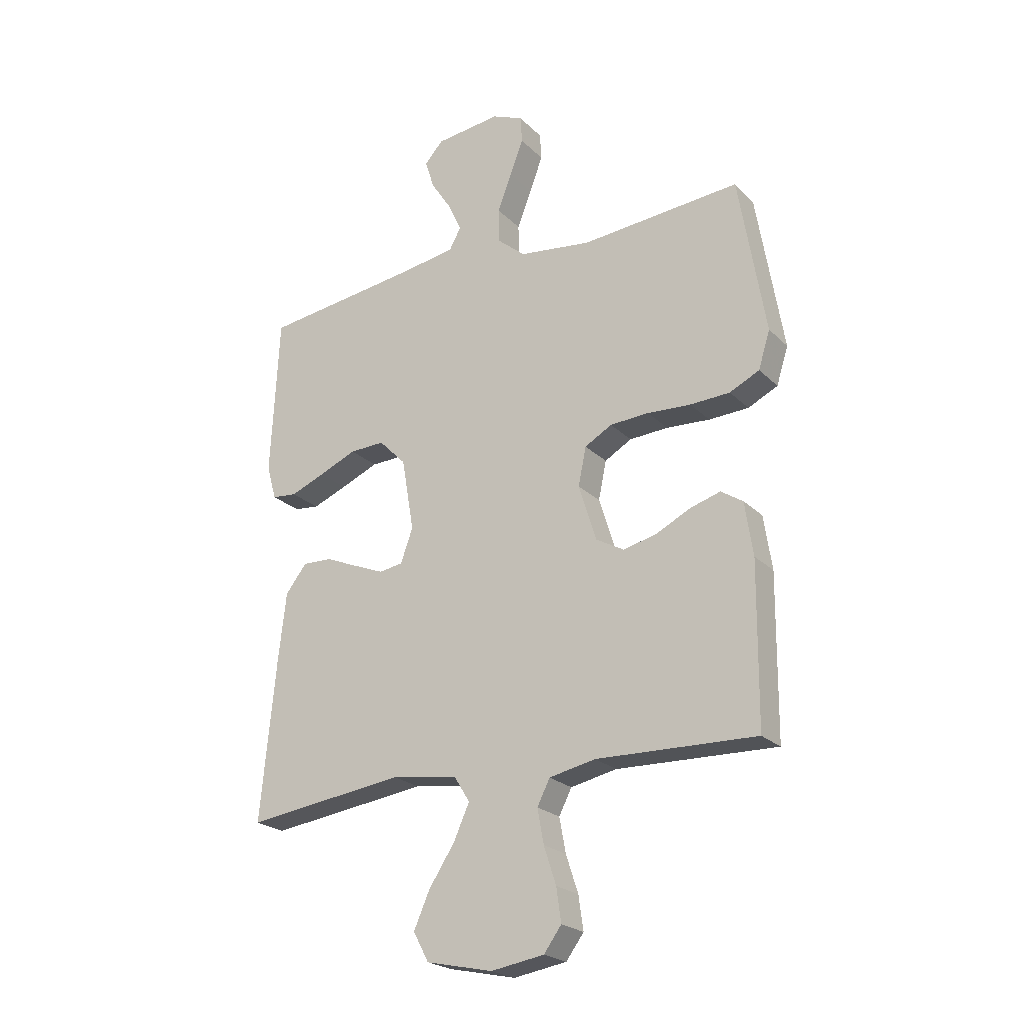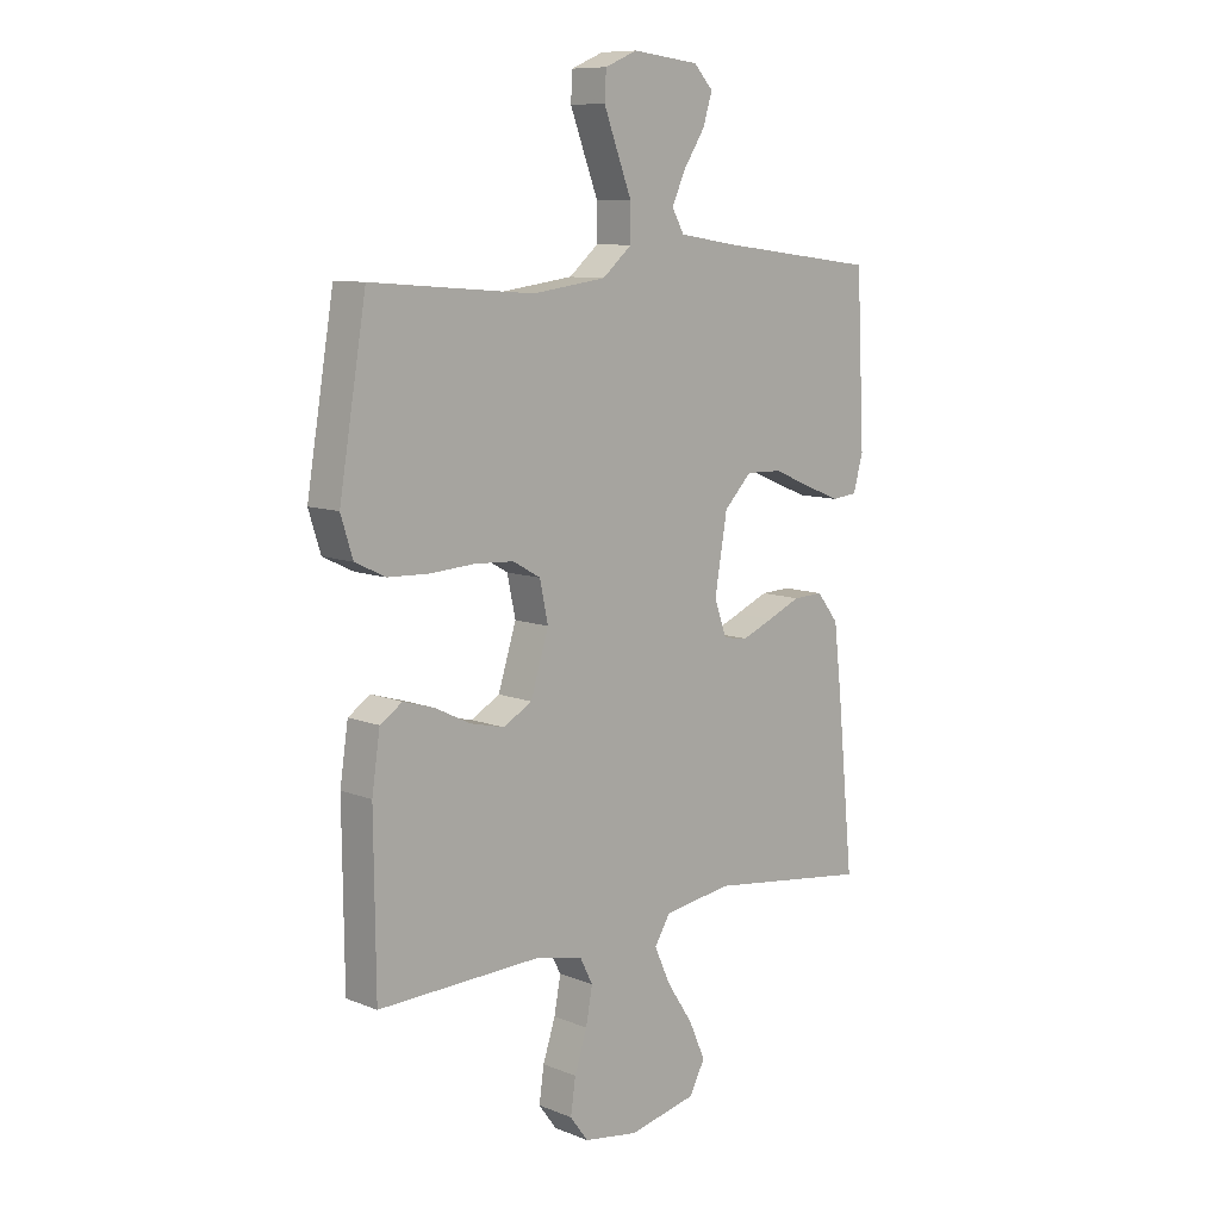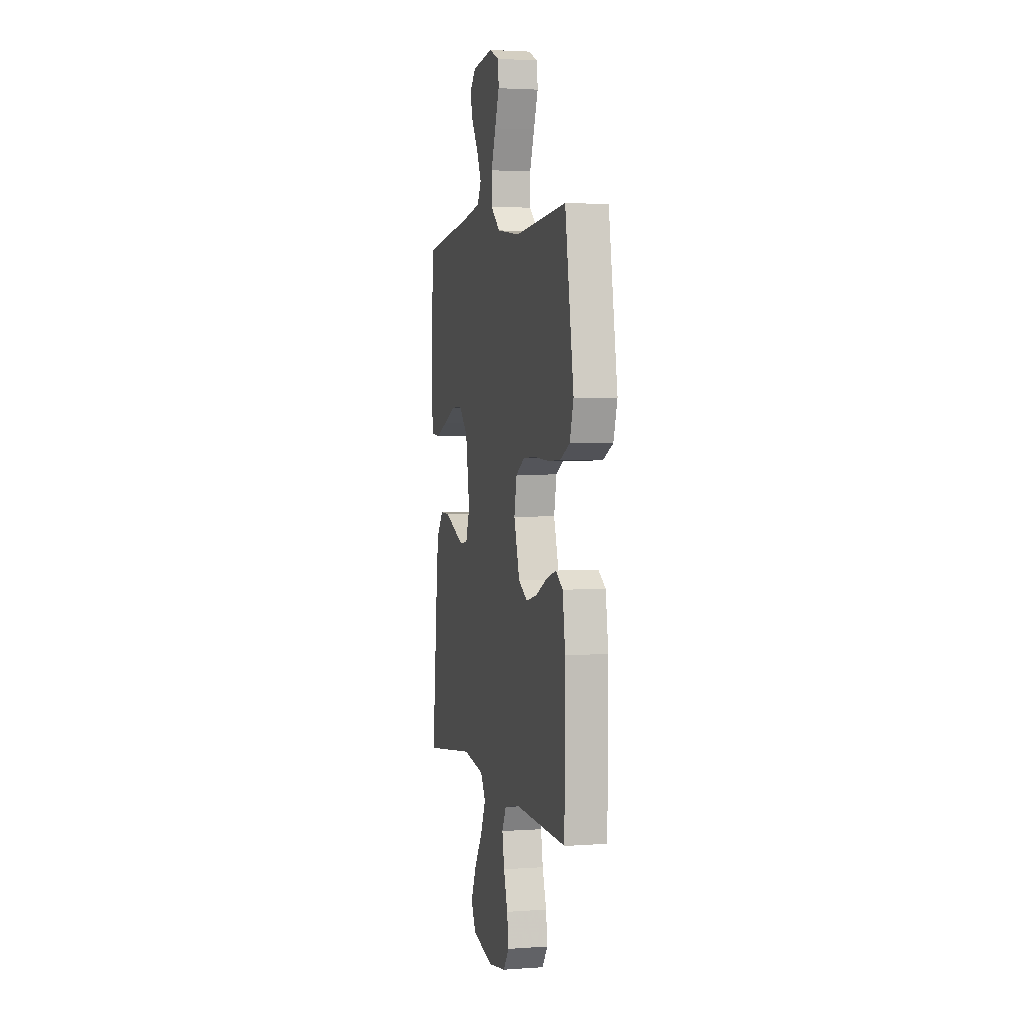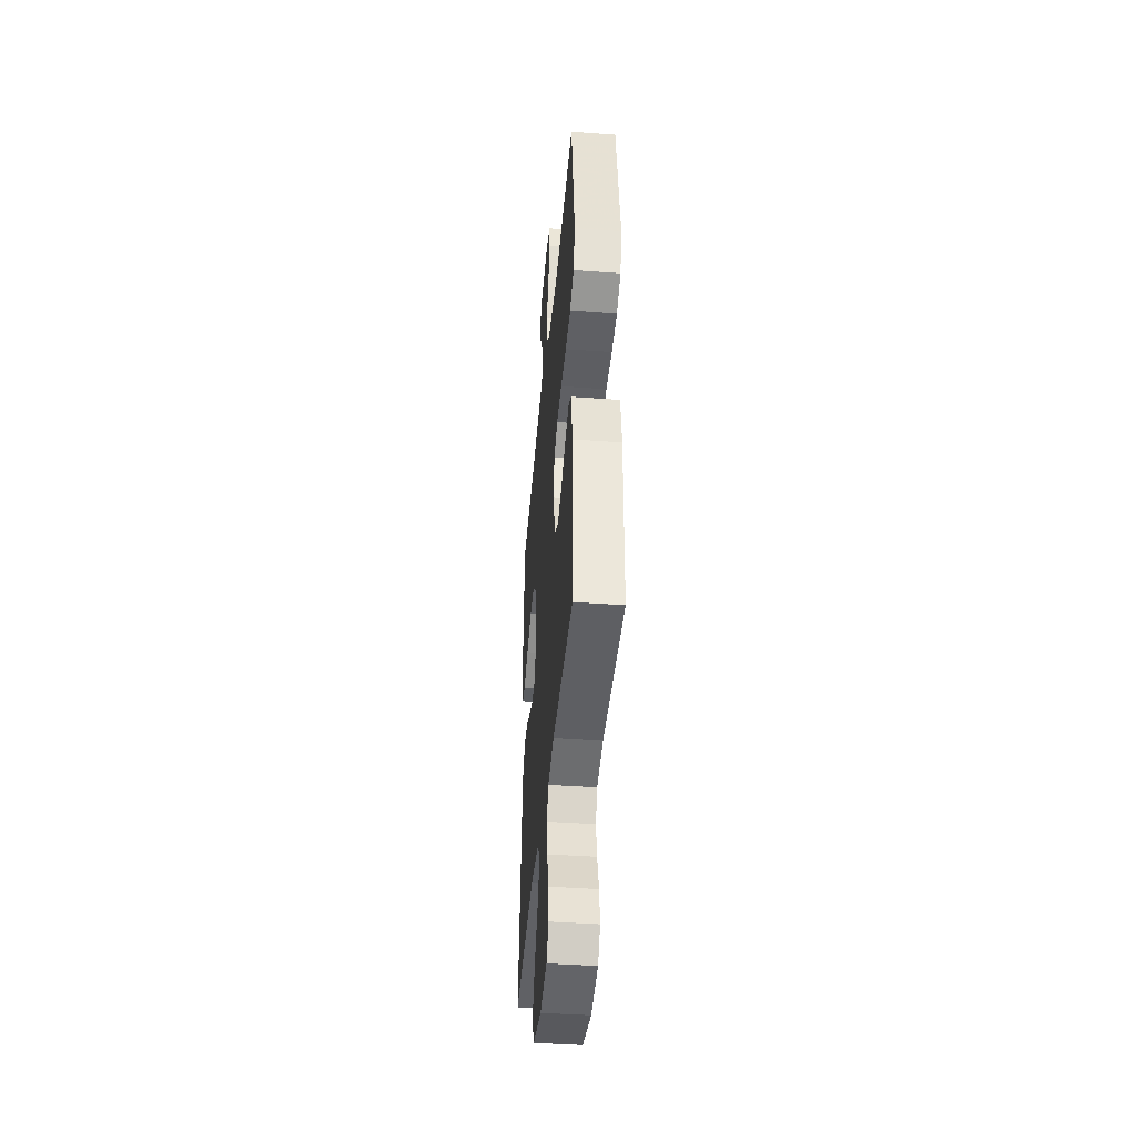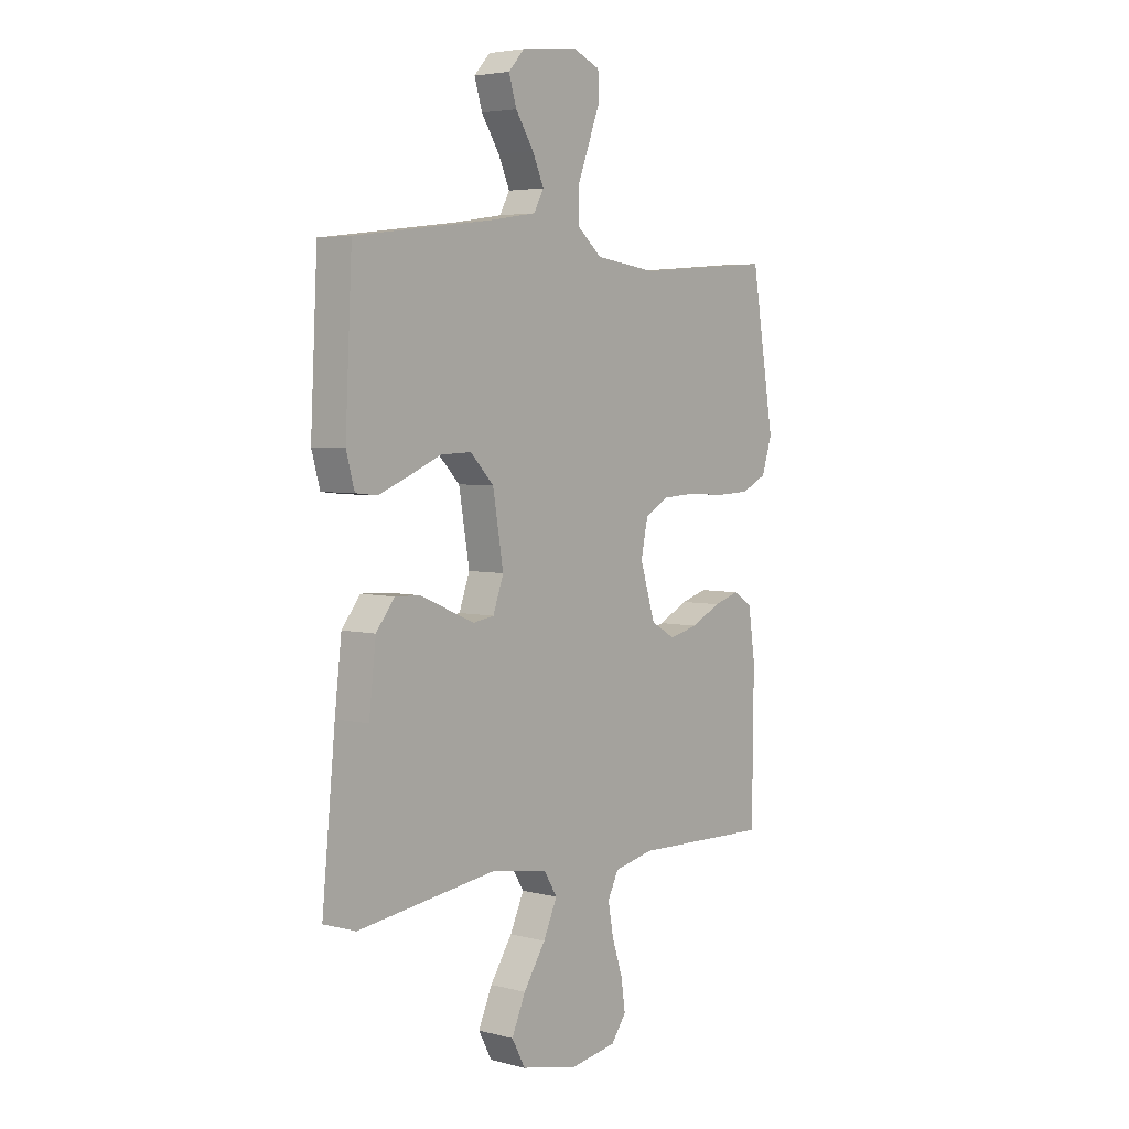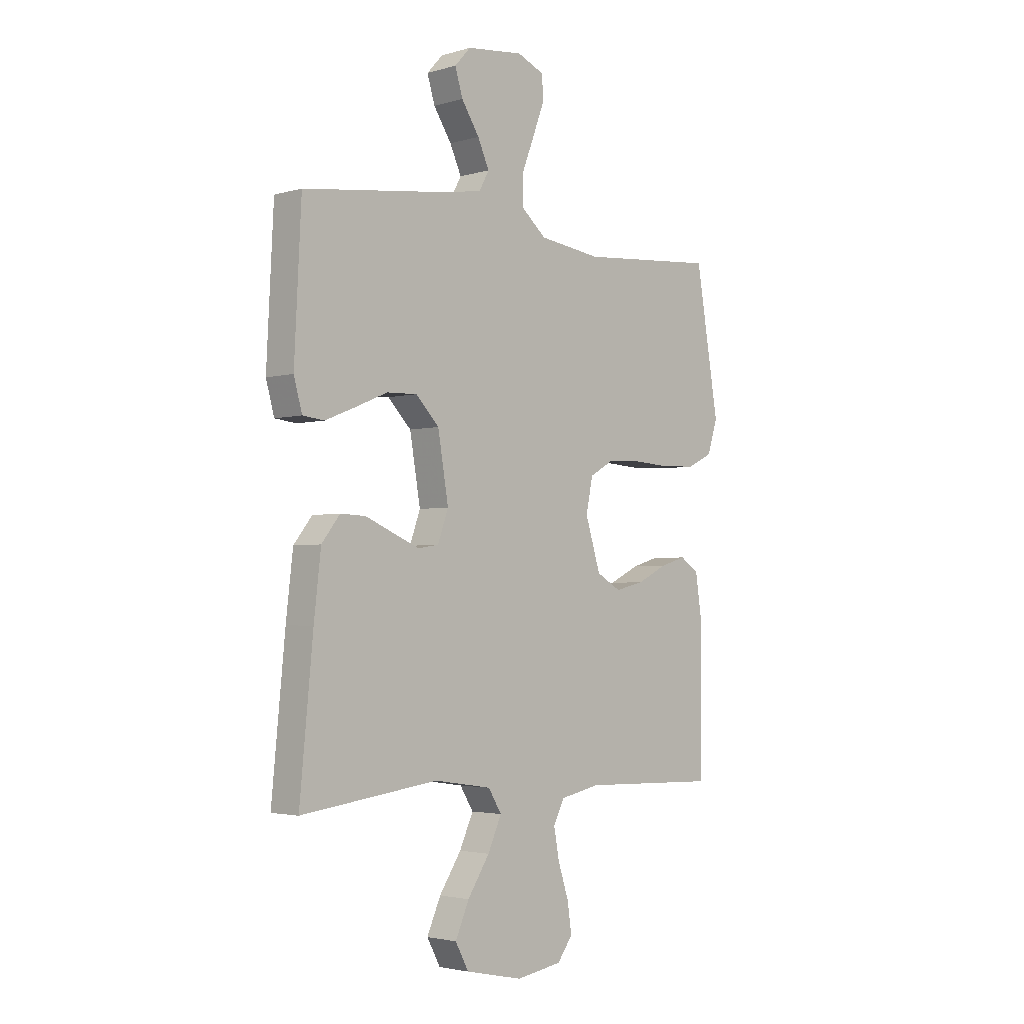
<metadata>
{"format":"obj","ext":"obj","renderer":"f3d","projection":"perspective","resolution":1024,"background":"white","views":[{"elev":-22.9,"azim":32.3,"up":"+Z"},{"elev":9.6,"azim":135.9,"up":"+Z"},{"elev":2.7,"azim":76.1,"up":"+Z"},{"elev":-42.2,"azim":85.0,"up":"+Z"},{"elev":4.4,"azim":-50.6,"up":"+Z"},{"elev":-2.9,"azim":-45.6,"up":"+Z"}]}
</metadata>
<code>
v 0.5 0.07 -0.5
v 0.2 0.07 -0.491
v 0.113 0.07 -0.509
v 0.089 0.07 -0.556
v 0.101 0.07 -0.621
v 0.124 0.07 -0.691
v 0.133 0.07 -0.754
v 0.1 0.07 -0.799
v 0 0.07 -0.815
v -0.125 0.07 -0.788
v -0.154 0.07 -0.734
v -0.124 0.07 -0.666
v -0.076 0.07 -0.593
v -0.046 0.07 -0.527
v -0.075 0.07 -0.48
v -0.2 0.07 -0.461
v -0.5 0.07 -0.5
v -0.471 0.07 -0.2
v -0.456 0.07 -0.07
v -0.416 0.07 -0.019
v -0.361 0.07 -0.021
v -0.3 0.07 -0.047
v -0.242 0.07 -0.071
v -0.197 0.07 -0.064
v -0.174 0.07 0
v -0.197 0.07 0.136
v -0.248 0.07 0.188
v -0.314 0.07 0.186
v -0.385 0.07 0.156
v -0.45 0.07 0.13
v -0.497 0.07 0.135
v -0.515 0.07 0.2
v -0.5 0.07 0.5
v -0.2 0.07 0.538
v -0.099 0.07 0.554
v -0.077 0.07 0.594
v -0.102 0.07 0.649
v -0.141 0.07 0.709
v -0.158 0.07 0.764
v -0.123 0.07 0.802
v 0 0.07 0.816
v 0.059 0.07 0.791
v 0.062 0.07 0.74
v 0.037 0.07 0.674
v 0.01 0.07 0.604
v 0.01 0.07 0.54
v 0.064 0.07 0.494
v 0.2 0.07 0.476
v 0.5 0.07 0.5
v 0.55 0.07 0.2
v 0.528 0.07 0.13
v 0.472 0.07 0.103
v 0.397 0.07 0.1
v 0.315 0.07 0.105
v 0.242 0.07 0.101
v 0.191 0.07 0.072
v 0.176 0.07 0
v 0.209 0.07 -0.106
v 0.262 0.07 -0.136
v 0.325 0.07 -0.121
v 0.39 0.07 -0.089
v 0.447 0.07 -0.072
v 0.488 0.07 -0.099
v 0.503 0.07 -0.2
v 0.5 0 -0.5
v 0.2 0 -0.491
v 0.113 0 -0.509
v 0.089 0 -0.556
v 0.101 0 -0.621
v 0.124 0 -0.691
v 0.133 0 -0.754
v 0.1 0 -0.799
v 0 0 -0.815
v -0.125 0 -0.788
v -0.154 0 -0.734
v -0.124 0 -0.666
v -0.076 0 -0.593
v -0.046 0 -0.527
v -0.075 0 -0.48
v -0.2 0 -0.461
v -0.5 0 -0.5
v -0.471 0 -0.2
v -0.456 0 -0.07
v -0.416 0 -0.019
v -0.361 0 -0.021
v -0.3 0 -0.047
v -0.242 0 -0.071
v -0.197 0 -0.064
v -0.174 0 0
v -0.197 0 0.136
v -0.248 0 0.188
v -0.314 0 0.186
v -0.385 0 0.156
v -0.45 0 0.13
v -0.497 0 0.135
v -0.515 0 0.2
v -0.5 0 0.5
v -0.2 0 0.538
v -0.099 0 0.554
v -0.077 0 0.594
v -0.102 0 0.649
v -0.141 0 0.709
v -0.158 0 0.764
v -0.123 0 0.802
v 0 0 0.816
v 0.059 0 0.791
v 0.062 0 0.74
v 0.037 0 0.674
v 0.01 0 0.604
v 0.01 0 0.54
v 0.064 0 0.494
v 0.2 0 0.476
v 0.5 0 0.5
v 0.55 0 0.2
v 0.528 0 0.13
v 0.472 0 0.103
v 0.397 0 0.1
v 0.315 0 0.105
v 0.242 0 0.101
v 0.191 0 0.072
v 0.176 0 0
v 0.209 0 -0.106
v 0.262 0 -0.136
v 0.325 0 -0.121
v 0.39 0 -0.089
v 0.447 0 -0.072
v 0.488 0 -0.099
v 0.503 0 -0.2
f 63 64 1 2
f 60 61 62 63
f 59 60 63 2
f 58 59 2 3
f 57 58 3 4
f 51 52 53 54
f 51 54 55
f 48 49 50 51
f 47 48 51 55
f 46 47 55 56
f 42 43 44 45
f 40 41 42 45
f 40 45 46
f 37 38 39 40
f 36 37 40 46
f 35 36 46 56
f 31 32 33 34
f 28 29 30 31
f 28 31 34 35
f 19 20 21 22
f 19 22 23
f 16 17 18 19
f 15 16 19 23
f 14 15 23 24
f 10 11 12 13
f 10 13 14
f 9 10 14
f 8 9 14
f 5 6 7 8
f 4 5 8 14
f 57 4 14 24
f 27 28 35
f 26 27 35 56
f 25 26 56 57
f 24 25 57
f 66 65 128 127
f 127 126 125 124
f 66 127 124 123
f 67 66 123 122
f 68 67 122 121
f 118 117 116 115
f 119 118 115
f 115 114 113 112
f 119 115 112 111
f 120 119 111 110
f 109 108 107 106
f 109 106 105 104
f 110 109 104
f 104 103 102 101
f 110 104 101 100
f 120 110 100 99
f 98 97 96 95
f 95 94 93 92
f 99 98 95 92
f 86 85 84 83
f 87 86 83
f 83 82 81 80
f 87 83 80 79
f 88 87 79 78
f 77 76 75 74
f 78 77 74
f 78 74 73
f 78 73 72
f 72 71 70 69
f 78 72 69 68
f 88 78 68 121
f 99 92 91
f 120 99 91 90
f 121 120 90 89
f 121 89 88
f 1 65 66 2
f 2 66 67 3
f 3 67 68 4
f 4 68 69 5
f 5 69 70 6
f 6 70 71 7
f 7 71 72 8
f 8 72 73 9
f 9 73 74 10
f 10 74 75 11
f 11 75 76 12
f 12 76 77 13
f 13 77 78 14
f 14 78 79 15
f 15 79 80 16
f 16 80 81 17
f 17 81 82 18
f 18 82 83 19
f 19 83 84 20
f 20 84 85 21
f 21 85 86 22
f 22 86 87 23
f 23 87 88 24
f 24 88 89 25
f 25 89 90 26
f 26 90 91 27
f 27 91 92 28
f 28 92 93 29
f 29 93 94 30
f 30 94 95 31
f 31 95 96 32
f 32 96 97 33
f 33 97 98 34
f 34 98 99 35
f 35 99 100 36
f 36 100 101 37
f 37 101 102 38
f 38 102 103 39
f 39 103 104 40
f 40 104 105 41
f 41 105 106 42
f 42 106 107 43
f 43 107 108 44
f 44 108 109 45
f 45 109 110 46
f 46 110 111 47
f 47 111 112 48
f 48 112 113 49
f 49 113 114 50
f 50 114 115 51
f 51 115 116 52
f 52 116 117 53
f 53 117 118 54
f 54 118 119 55
f 55 119 120 56
f 56 120 121 57
f 57 121 122 58
f 58 122 123 59
f 59 123 124 60
f 60 124 125 61
f 61 125 126 62
f 62 126 127 63
f 63 127 128 64
f 64 128 65 1

</code>
